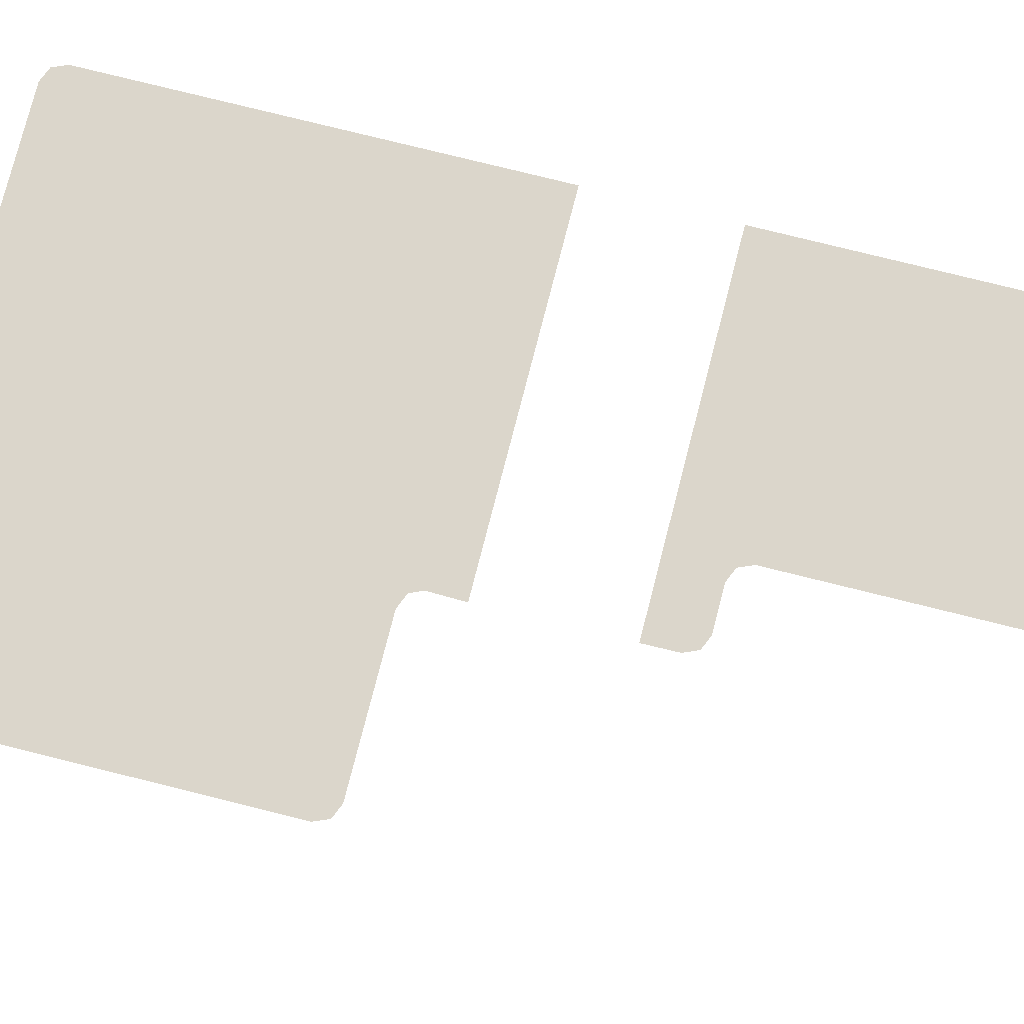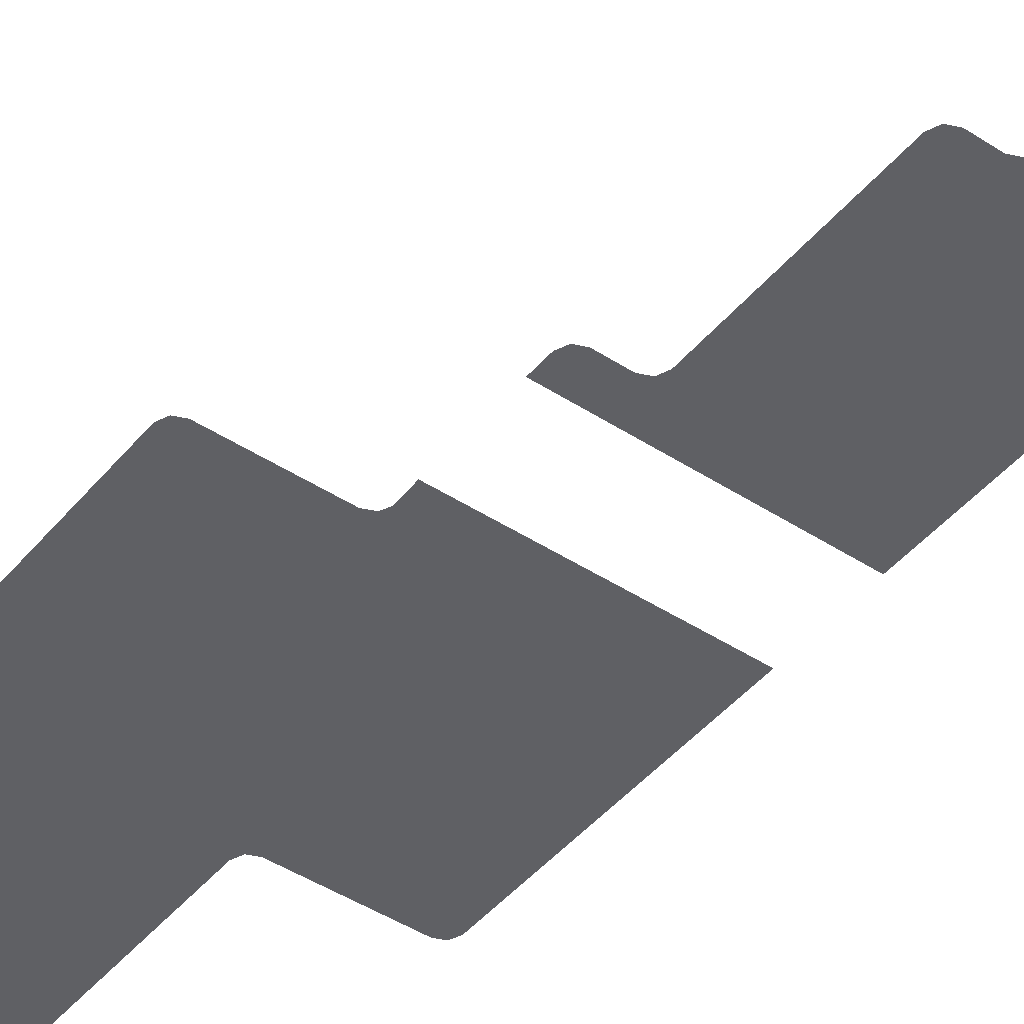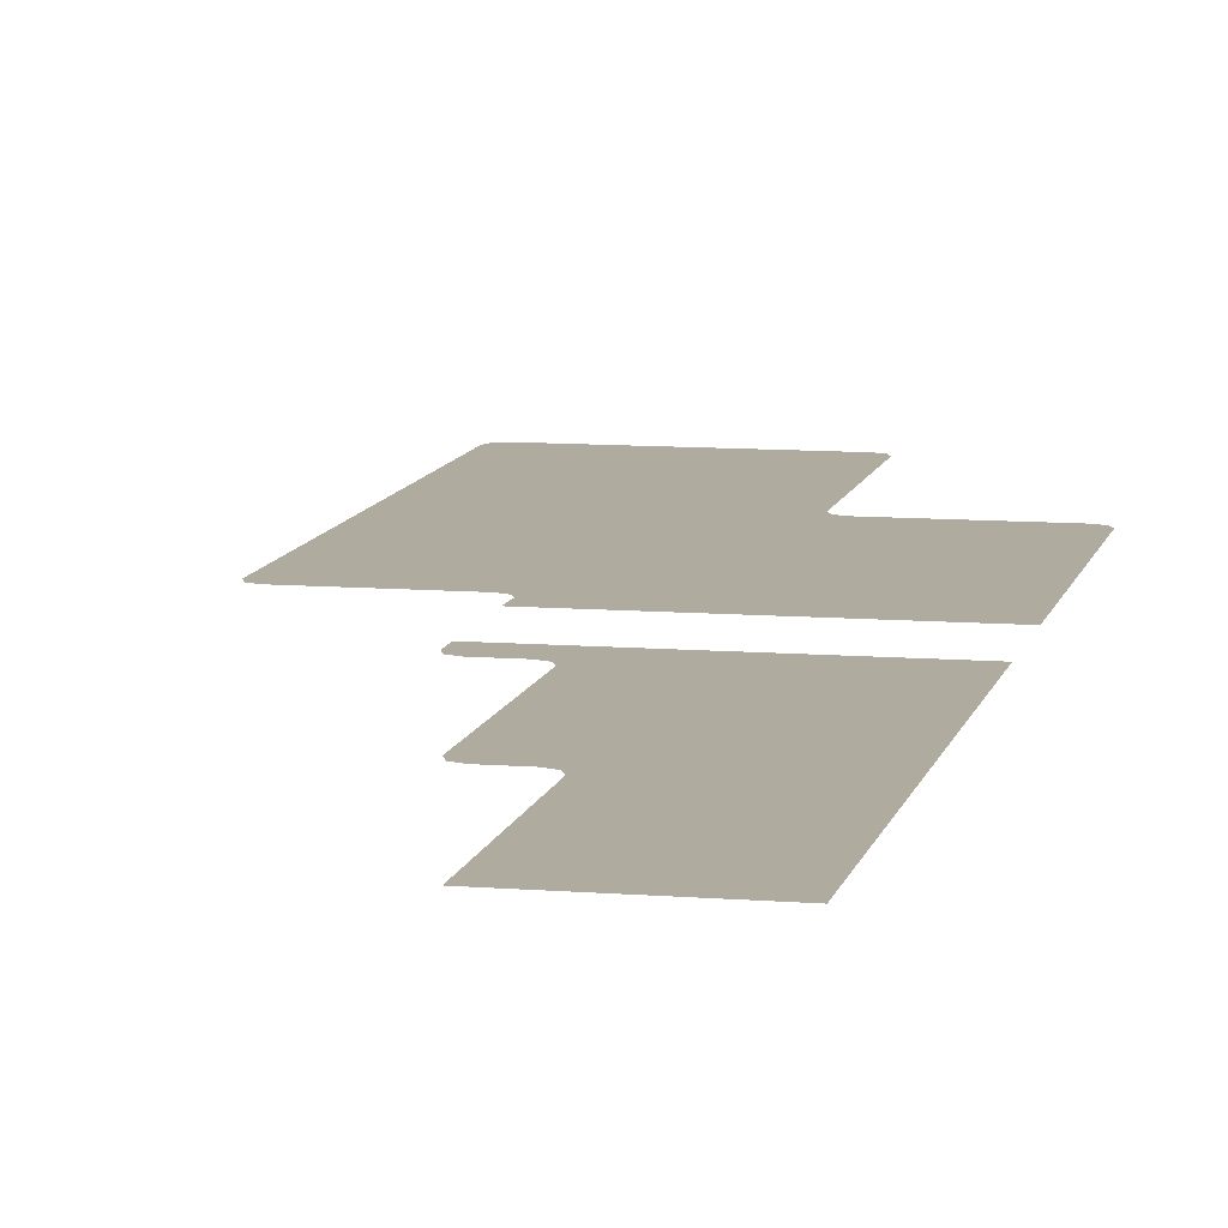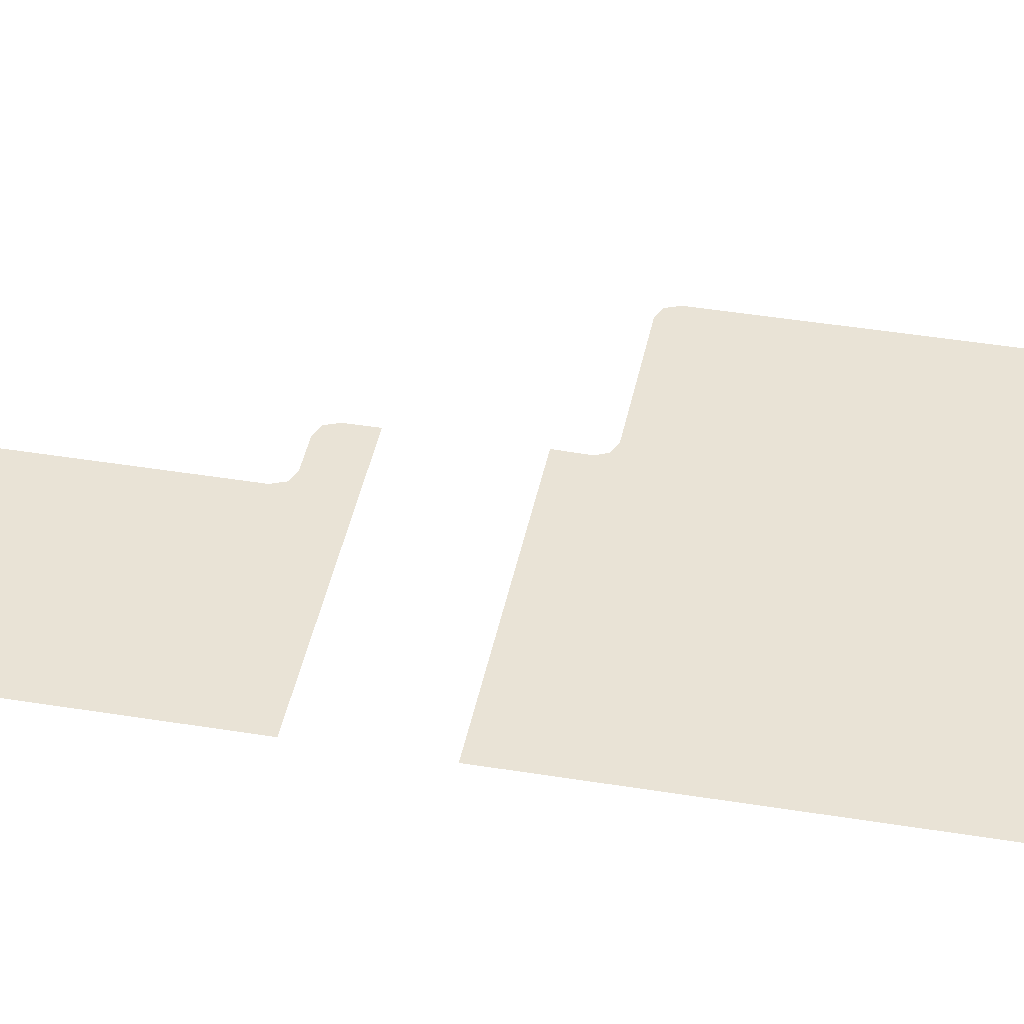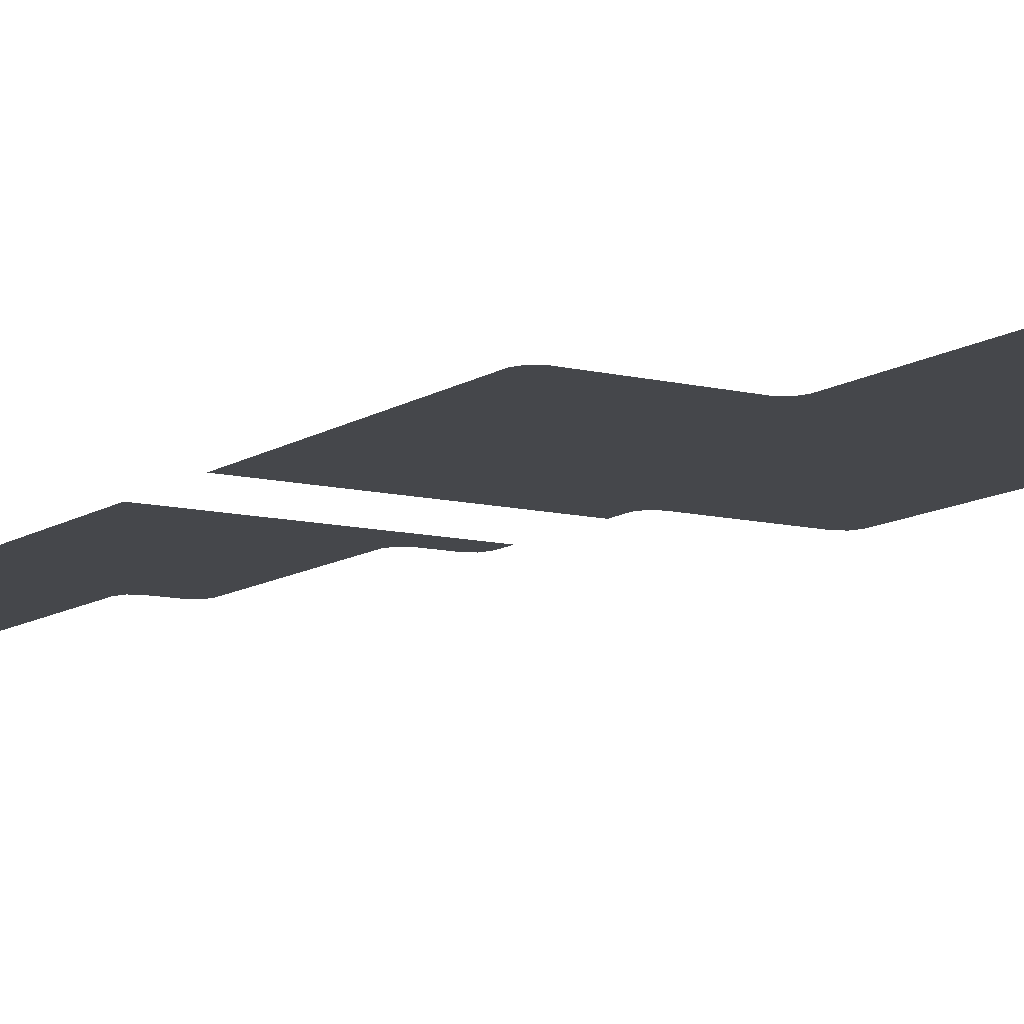
<metadata>
{"format":"obj","ext":"obj","renderer":"f3d","projection":"perspective","resolution":1024,"background":"white","views":[{"elev":73.5,"azim":-75.8,"up":"+Y"},{"elev":-45.2,"azim":-37.0,"up":"+Y"},{"elev":9.6,"azim":12.0,"up":"+Y"},{"elev":42.0,"azim":101.2,"up":"+Y"},{"elev":-10.6,"azim":148.0,"up":"+Y"}]}
</metadata>
<code>
g default
v 19.83 0 37.1
v 19.83 0 13.5
v 6.029 0 58.62
v 19.83 0 58.62
v -19.83 0 -19.59
v 19.83 0 -19.59
v 19.83 0 -2.621
v -19.83 0 -8.415
v 19.83 0 -8.415
v -19.83 0 -9.765
v 19.83 0 -9.765
v -19.83 0 -31.81
v 8.062 0 -31.81
v -5.166 0 13.08
v -4.161 0 13.5
v -5.589 0 12.08
v -0.07103 0 13.91
v 0.3451 0 14.92
v -1.076 0 13.5
v 0.7613 0 36.68
v 1.766 0 37.1
v 0.3451 0 35.68
v 5.613 0 37.52
v 6.029 0 38.52
v 4.608 0 37.1
v -19.42 0 -56.2
v -19.83 0 -55.2
v -18.41 0 -56.62
v 3.846 0 -56.2
v 2.841 0 -56.62
v 4.262 0 -55.2
v -6.009 0 -3.46
v -5.61 0 -2.621
v -7.014 0 -3.883
v 19.42 0 -31.39
v 18.41 0 -31.81
v 19.83 0 -30.39
v -19.42 0 -4.299
v -18.41 0 -3.883
v -19.83 0 -5.304
v 4.678 0 -32.23
v 4.262 0 -33.23
v 5.683 0 -31.81
v 19.83 0 9.696
v -5.608 0 9.696
v -5.679 0 -0.08064
v 19.83 0 -0.08064
g Corridor_floor corroridor_4
f 2 44 45 16
f 16 14 2
f 3 4 24
f 4 1 24
f 1 2 24
f 24 2 23
f 23 2 25
f 25 2 21
f 21 2 20
f 20 2 22
f 15 19 14
f 14 19 2
f 19 17 2
f 17 18 2
f 2 18 22
f 46 47 7 33
f 7 9 33
f 33 9 32
f 9 11 32
f 11 6 32
f 6 37 32
f 32 37 34
f 37 35 34
f 35 36 34
f 36 13 34
f 13 43 34
f 43 41 34
f 34 41 39
f 39 41 38
f 38 41 40
f 40 41 8
f 8 41 10
f 10 41 5
f 5 41 12
f 41 42 12
f 12 42 27
f 27 42 26
f 26 42 28
f 29 30 31
f 42 31 28
f 31 30 28

</code>
